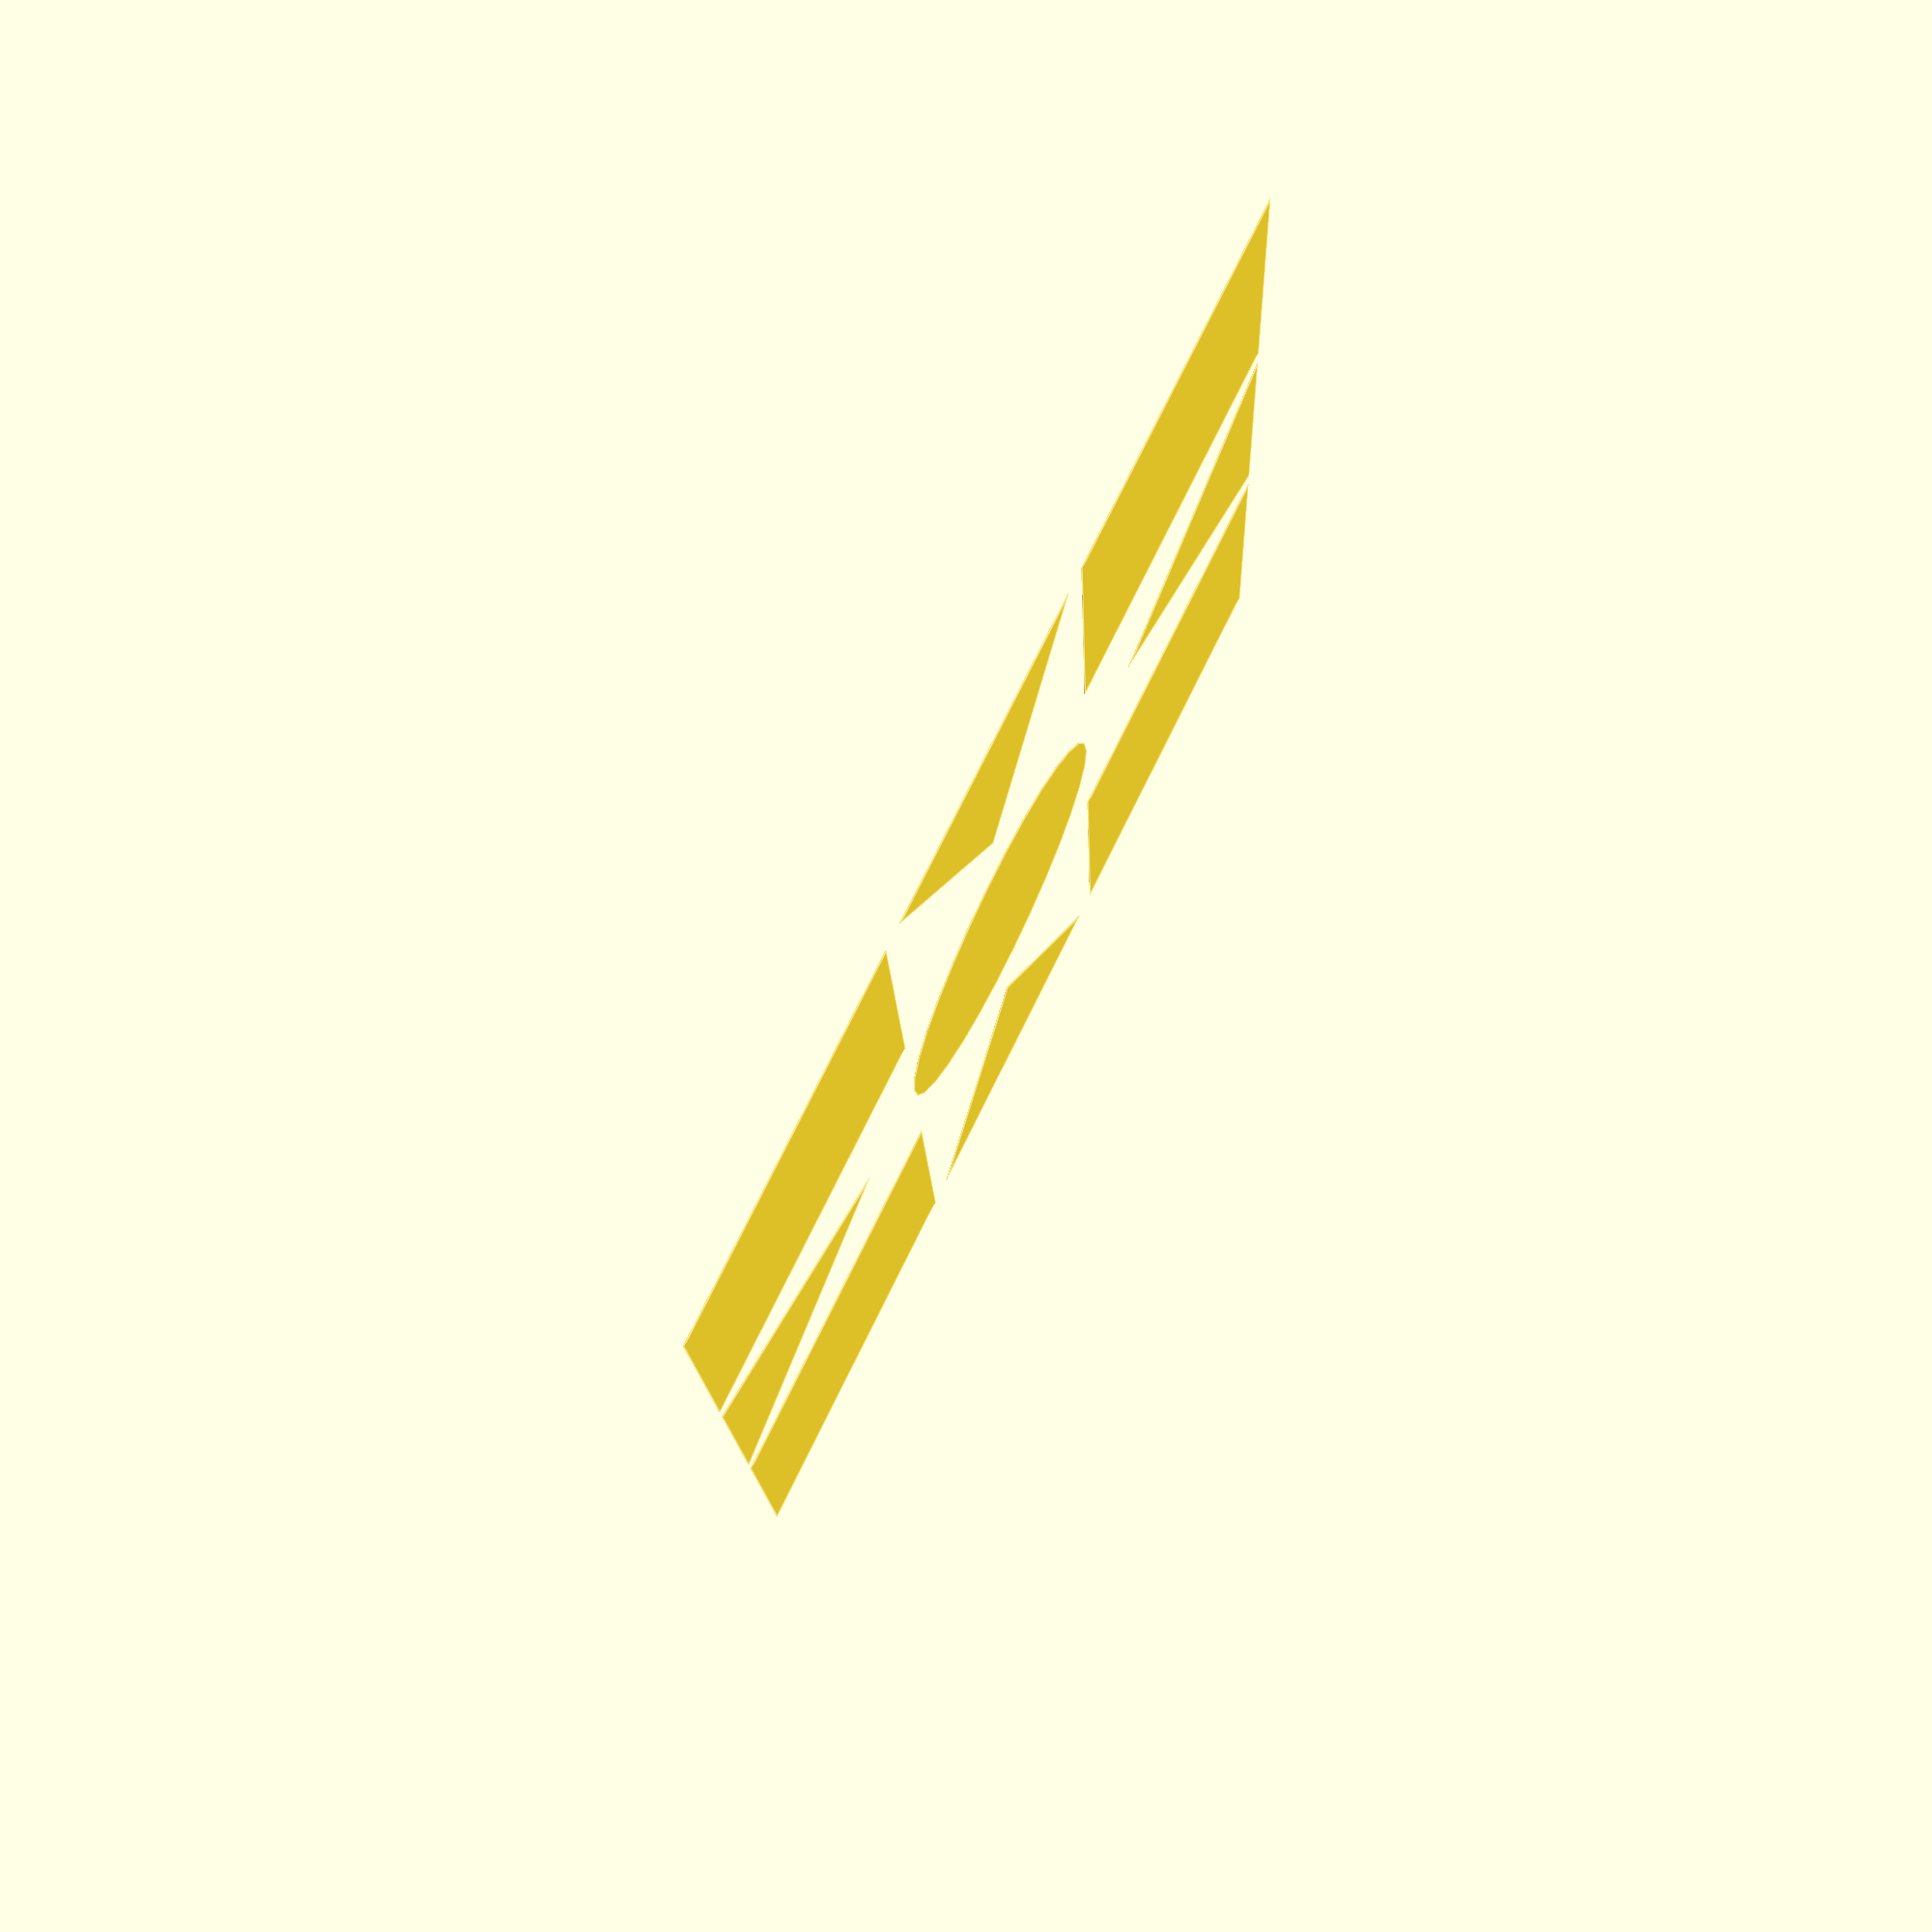
<openscad>
bed_max_x = 150;
bed_max_y = 150;
plate_size = 50;
height = .1;
triangle_factor = 1.25;

module four_corners() {
    translate([bed_max_x-plate_size,0,0]){
        cube([plate_size,plate_size,height]);
    }
    translate([bed_max_x-plate_size,bed_max_y-plate_size,0]){
        cube([plate_size,plate_size,height]);
    }

    translate([0,bed_max_y-plate_size,0]){
        cube([plate_size,plate_size,height]);
    }

    cube([plate_size,plate_size,height]);
}

module edge_triangles() {
    translate([bed_max_x/2,bed_max_y/2,0]) {
        
        translate([0,plate_size*triangle_factor,0]){
            rotate([0,0,30]) {
                cylinder(r=plate_size/2, h=height, $fn=3);
            }
        }
        
        translate([plate_size*triangle_factor,0,0]){
            rotate([0,0,60]) {
                cylinder(r=plate_size/2, h=height, $fn=3);
            }
        }

        translate([0,(plate_size*triangle_factor)*-1,0]){
            rotate([0,0,90]) {
                cylinder(r=plate_size/2, h=height, $fn=3);
            }
        }

        translate([(plate_size*triangle_factor)*-1,0,0]){
            rotate([0,0,0]) {
                cylinder(r=plate_size/2, h=height, $fn=3);
            }
        }

    }
    
}


module center_point() {
    translate([bed_max_x/2,bed_max_y/2,0]) {
        cylinder(r=plate_size/2, h=height, center=true);
    }
}
    
four_corners();
center_point();
edge_triangles();


</openscad>
<views>
elev=107.2 azim=184.0 roll=63.6 proj=p view=edges
</views>
